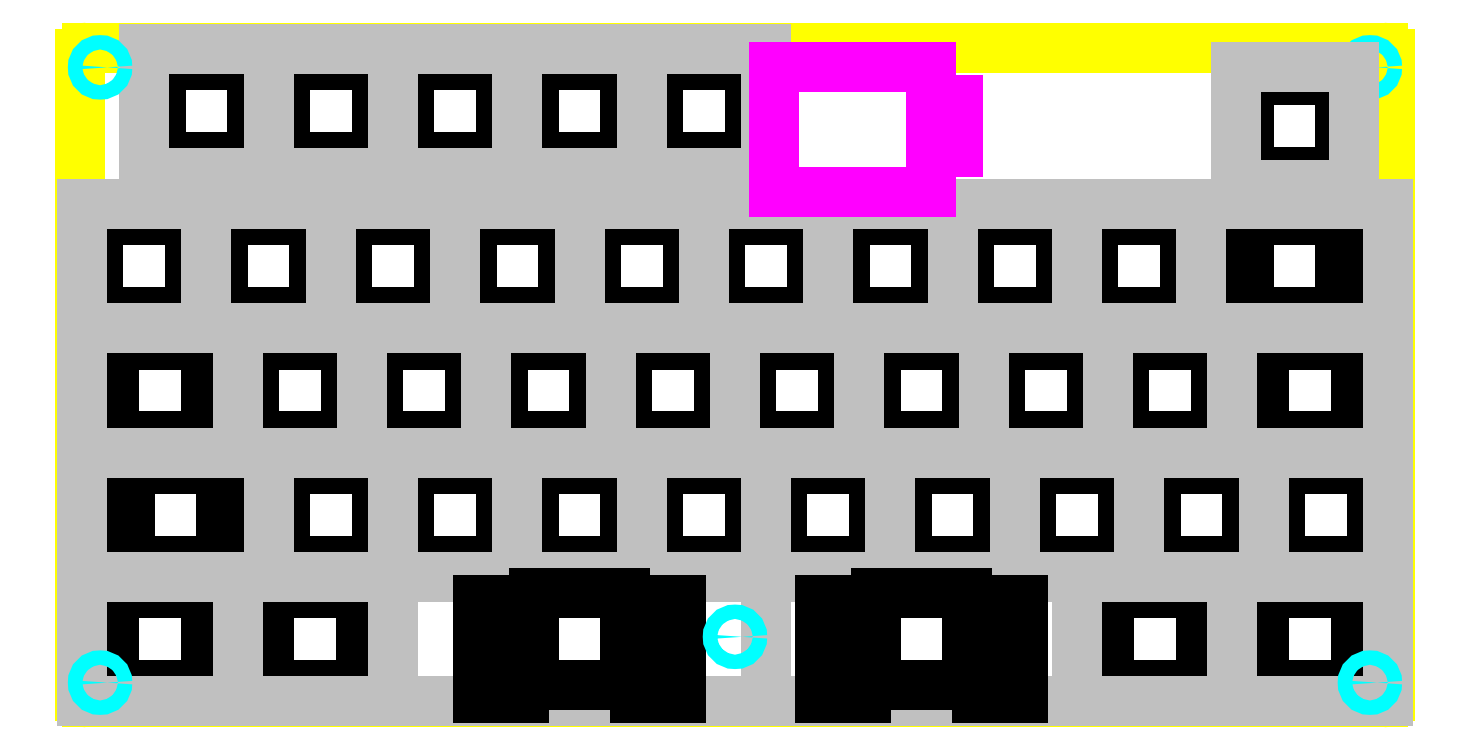
<metadata>
{"format":"dxf","ext":"dxf","renderer":"ezdxf+matplotlib","layout":"modelspace","background":"white","min_lineweight":24,"dpi":150}
</metadata>
<code>
0
SECTION
2
ENTITIES
0
LINE
8
0
10
-87.75
20
47.38
11
-73.75
21
47.38
0
LINE
8
0
10
-87.75
20
33.38
11
-73.75
21
33.38
0
LINE
8
0
10
-87.75
20
47.38
11
-87.75
21
33.38
0
LINE
8
0
10
-73.75
20
47.38
11
-73.75
21
33.38
0
LINE
8
0
10
-68.75
20
47.38
11
-54.75
21
47.38
0
LINE
8
0
10
-68.75
20
33.38
11
-54.75
21
33.38
0
LINE
8
0
10
-68.75
20
47.38
11
-68.75
21
33.38
0
LINE
8
0
10
-54.75
20
47.38
11
-54.75
21
33.38
0
LINE
8
0
10
-49.75
20
47.38
11
-35.75
21
47.38
0
LINE
8
0
10
-49.75
20
33.38
11
-35.75
21
33.38
0
LINE
8
0
10
-49.75
20
47.38
11
-49.75
21
33.38
0
LINE
8
0
10
-35.75
20
47.38
11
-35.75
21
33.38
0
LINE
8
0
10
-30.75
20
47.38
11
-16.75
21
47.38
0
LINE
8
0
10
-30.75
20
33.38
11
-16.75
21
33.38
0
LINE
8
0
10
-30.75
20
47.38
11
-30.75
21
33.38
0
LINE
8
0
10
-16.75
20
47.38
11
-16.75
21
33.38
0
LINE
8
0
10
-11.75
20
47.38
11
2.25
21
47.38
0
LINE
8
0
10
-11.75
20
33.38
11
2.25
21
33.38
0
LINE
8
0
10
-11.75
20
47.38
11
-11.75
21
33.38
0
LINE
8
0
10
2.25
20
47.38
11
2.25
21
33.38
0
LINE
8
0
10
-97.25
20
23.62
11
-83.25
21
23.62
0
LINE
8
0
10
-97.25
20
9.625
11
-83.25
21
9.625
0
LINE
8
0
10
-97.25
20
23.62
11
-97.25
21
9.625
0
LINE
8
0
10
-83.25
20
23.62
11
-83.25
21
9.625
0
LINE
8
0
10
-78.25
20
23.62
11
-64.25
21
23.62
0
LINE
8
0
10
-78.25
20
9.625
11
-64.25
21
9.625
0
LINE
8
0
10
-78.25
20
23.62
11
-78.25
21
9.625
0
LINE
8
0
10
-64.25
20
23.62
11
-64.25
21
9.625
0
LINE
8
0
10
-59.25
20
23.62
11
-45.25
21
23.62
0
LINE
8
0
10
-59.25
20
9.625
11
-45.25
21
9.625
0
LINE
8
0
10
-59.25
20
23.62
11
-59.25
21
9.625
0
LINE
8
0
10
-45.25
20
23.62
11
-45.25
21
9.625
0
LINE
8
0
10
-40.25
20
23.62
11
-26.25
21
23.62
0
LINE
8
0
10
-40.25
20
9.625
11
-26.25
21
9.625
0
LINE
8
0
10
-40.25
20
23.62
11
-40.25
21
9.625
0
LINE
8
0
10
-26.25
20
23.62
11
-26.25
21
9.625
0
LINE
8
0
10
-21.25
20
23.62
11
-7.25
21
23.62
0
LINE
8
0
10
-21.25
20
9.625
11
-7.25
21
9.625
0
LINE
8
0
10
-21.25
20
23.62
11
-21.25
21
9.625
0
LINE
8
0
10
-7.25
20
23.62
11
-7.25
21
9.625
0
LINE
8
0
10
-2.25
20
23.62
11
11.75
21
23.62
0
LINE
8
0
10
-2.25
20
9.625
11
11.75
21
9.625
0
LINE
8
0
10
-2.25
20
23.62
11
-2.25
21
9.625
0
LINE
8
0
10
11.75
20
23.62
11
11.75
21
9.625
0
LINE
8
0
10
16.75
20
23.62
11
30.75
21
23.62
0
LINE
8
0
10
16.75
20
9.625
11
30.75
21
9.625
0
LINE
8
0
10
16.75
20
23.62
11
16.75
21
9.625
0
LINE
8
0
10
30.75
20
23.62
11
30.75
21
9.625
0
LINE
8
0
10
35.75
20
23.62
11
49.75
21
23.62
0
LINE
8
0
10
35.75
20
9.625
11
49.75
21
9.625
0
LINE
8
0
10
35.75
20
23.62
11
35.75
21
9.625
0
LINE
8
0
10
49.75
20
23.62
11
49.75
21
9.625
0
LINE
8
0
10
54.75
20
23.62
11
68.75
21
23.62
0
LINE
8
0
10
54.75
20
9.625
11
68.75
21
9.625
0
LINE
8
0
10
54.75
20
23.62
11
54.75
21
9.625
0
LINE
8
0
10
68.75
20
23.62
11
68.75
21
9.625
0
LINE
8
0
10
78.5
20
23.62
11
92.5
21
23.62
0
LINE
8
0
10
78.5
20
9.625
11
92.5
21
9.625
0
LINE
8
0
10
78.5
20
23.62
11
78.5
21
9.625
0
LINE
8
0
10
92.5
20
23.62
11
92.5
21
9.625
0
LINE
8
0
10
-94.88
20
4.625
11
-80.88
21
4.625
0
LINE
8
0
10
-94.88
20
-9.375
11
-80.88
21
-9.375
0
LINE
8
0
10
-94.88
20
4.625
11
-94.88
21
-9.375
0
LINE
8
0
10
-80.88
20
4.625
11
-80.88
21
-9.375
0
LINE
8
0
10
-73.5
20
4.625
11
-59.5
21
4.625
0
LINE
8
0
10
-73.5
20
-9.375
11
-59.5
21
-9.375
0
LINE
8
0
10
-73.5
20
4.625
11
-73.5
21
-9.375
0
LINE
8
0
10
-59.5
20
4.625
11
-59.5
21
-9.375
0
LINE
8
0
10
-54.5
20
4.625
11
-40.5
21
4.625
0
LINE
8
0
10
-54.5
20
-9.375
11
-40.5
21
-9.375
0
LINE
8
0
10
-54.5
20
4.625
11
-54.5
21
-9.375
0
LINE
8
0
10
-40.5
20
4.625
11
-40.5
21
-9.375
0
LINE
8
0
10
-35.5
20
4.625
11
-21.5
21
4.625
0
LINE
8
0
10
-35.5
20
-9.375
11
-21.5
21
-9.375
0
LINE
8
0
10
-35.5
20
4.625
11
-35.5
21
-9.375
0
LINE
8
0
10
-21.5
20
4.625
11
-21.5
21
-9.375
0
LINE
8
0
10
-16.5
20
4.625
11
-2.5
21
4.625
0
LINE
8
0
10
-16.5
20
-9.375
11
-2.5
21
-9.375
0
LINE
8
0
10
-16.5
20
4.625
11
-16.5
21
-9.375
0
LINE
8
0
10
-2.5
20
4.625
11
-2.5
21
-9.375
0
LINE
8
0
10
2.5
20
4.625
11
16.5
21
4.625
0
LINE
8
0
10
2.5
20
-9.375
11
16.5
21
-9.375
0
LINE
8
0
10
2.5
20
4.625
11
2.5
21
-9.375
0
LINE
8
0
10
16.5
20
4.625
11
16.5
21
-9.375
0
LINE
8
0
10
21.5
20
4.625
11
35.5
21
4.625
0
LINE
8
0
10
21.5
20
-9.375
11
35.5
21
-9.375
0
LINE
8
0
10
21.5
20
4.625
11
21.5
21
-9.375
0
LINE
8
0
10
35.5
20
4.625
11
35.5
21
-9.375
0
LINE
8
0
10
40.5
20
4.625
11
54.5
21
4.625
0
LINE
8
0
10
40.5
20
-9.375
11
54.5
21
-9.375
0
LINE
8
0
10
40.5
20
4.625
11
40.5
21
-9.375
0
LINE
8
0
10
54.5
20
4.625
11
54.5
21
-9.375
0
LINE
8
0
10
59.5
20
4.625
11
73.5
21
4.625
0
LINE
8
0
10
59.5
20
-9.375
11
73.5
21
-9.375
0
LINE
8
0
10
59.5
20
4.625
11
59.5
21
-9.375
0
LINE
8
0
10
73.5
20
4.625
11
73.5
21
-9.375
0
LINE
8
0
10
80.88
20
4.625
11
94.88
21
4.625
0
LINE
8
0
10
80.88
20
-9.375
11
94.88
21
-9.375
0
LINE
8
0
10
80.88
20
4.625
11
80.88
21
-9.375
0
LINE
8
0
10
94.88
20
4.625
11
94.88
21
-9.375
0
LINE
8
0
10
-92.5
20
-14.38
11
-78.5
21
-14.38
0
LINE
8
0
10
-92.5
20
-28.38
11
-78.5
21
-28.38
0
LINE
8
0
10
-92.5
20
-14.38
11
-92.5
21
-28.38
0
LINE
8
0
10
-78.5
20
-14.38
11
-78.5
21
-28.38
0
LINE
8
0
10
-68.75
20
-14.38
11
-54.75
21
-14.38
0
LINE
8
0
10
-68.75
20
-28.38
11
-54.75
21
-28.38
0
LINE
8
0
10
-68.75
20
-14.38
11
-68.75
21
-28.38
0
LINE
8
0
10
-54.75
20
-14.38
11
-54.75
21
-28.38
0
LINE
8
0
10
-49.75
20
-14.38
11
-35.75
21
-14.38
0
LINE
8
0
10
-49.75
20
-28.38
11
-35.75
21
-28.38
0
LINE
8
0
10
-49.75
20
-14.38
11
-49.75
21
-28.38
0
LINE
8
0
10
-35.75
20
-14.38
11
-35.75
21
-28.38
0
LINE
8
0
10
-30.75
20
-14.38
11
-16.75
21
-14.38
0
LINE
8
0
10
-30.75
20
-28.38
11
-16.75
21
-28.38
0
LINE
8
0
10
-30.75
20
-14.38
11
-30.75
21
-28.38
0
LINE
8
0
10
-16.75
20
-14.38
11
-16.75
21
-28.38
0
LINE
8
0
10
-11.75
20
-14.38
11
2.25
21
-14.38
0
LINE
8
0
10
-11.75
20
-28.38
11
2.25
21
-28.38
0
LINE
8
0
10
-11.75
20
-14.38
11
-11.75
21
-28.38
0
LINE
8
0
10
2.25
20
-14.38
11
2.25
21
-28.38
0
LINE
8
0
10
7.25
20
-14.38
11
21.25
21
-14.38
0
LINE
8
0
10
7.25
20
-28.38
11
21.25
21
-28.38
0
LINE
8
0
10
7.25
20
-14.38
11
7.25
21
-28.38
0
LINE
8
0
10
21.25
20
-14.38
11
21.25
21
-28.38
0
LINE
8
0
10
26.25
20
-14.38
11
40.25
21
-14.38
0
LINE
8
0
10
26.25
20
-28.38
11
40.25
21
-28.38
0
LINE
8
0
10
26.25
20
-14.38
11
26.25
21
-28.38
0
LINE
8
0
10
40.25
20
-14.38
11
40.25
21
-28.38
0
LINE
8
0
10
45.25
20
-14.38
11
59.25
21
-14.38
0
LINE
8
0
10
45.25
20
-28.38
11
59.25
21
-28.38
0
LINE
8
0
10
45.25
20
-14.38
11
45.25
21
-28.38
0
LINE
8
0
10
59.25
20
-14.38
11
59.25
21
-28.38
0
LINE
8
0
10
64.25
20
-14.38
11
78.25
21
-14.38
0
LINE
8
0
10
64.25
20
-28.38
11
78.25
21
-28.38
0
LINE
8
0
10
64.25
20
-14.38
11
64.25
21
-28.38
0
LINE
8
0
10
78.25
20
-14.38
11
78.25
21
-28.38
0
LINE
8
0
10
83.25
20
-14.38
11
97.25
21
-14.38
0
LINE
8
0
10
83.25
20
-28.38
11
97.25
21
-28.38
0
LINE
8
0
10
83.25
20
-14.38
11
83.25
21
-28.38
0
LINE
8
0
10
97.25
20
-14.38
11
97.25
21
-28.38
0
LINE
8
0
10
-94.88
20
-33.38
11
-80.88
21
-33.38
0
LINE
8
0
10
-94.88
20
-47.38
11
-80.88
21
-47.38
0
LINE
8
0
10
-94.88
20
-33.38
11
-94.88
21
-47.38
0
LINE
8
0
10
-80.88
20
-33.38
11
-80.88
21
-47.38
0
LINE
8
0
10
-71.12
20
-33.38
11
-57.12
21
-33.38
0
LINE
8
0
10
-71.12
20
-47.38
11
-57.12
21
-47.38
0
LINE
8
0
10
-71.12
20
-33.38
11
-71.12
21
-47.38
0
LINE
8
0
10
-57.12
20
-33.38
11
-57.12
21
-47.38
0
LINE
8
0
10
57.12
20
-33.38
11
71.12
21
-33.38
0
LINE
8
0
10
57.12
20
-47.38
11
71.12
21
-47.38
0
LINE
8
0
10
57.12
20
-33.38
11
57.12
21
-47.38
0
LINE
8
0
10
71.12
20
-33.38
11
71.12
21
-47.38
0
LINE
8
0
10
80.88
20
-33.38
11
94.88
21
-33.38
0
LINE
8
0
10
80.88
20
-47.38
11
94.88
21
-47.38
0
LINE
8
0
10
80.88
20
-33.38
11
80.88
21
-47.38
0
LINE
8
0
10
94.88
20
-33.38
11
94.88
21
-47.38
0
ARC
8
edge
10
-99
20
49
40
1
50
90
51
180
0
LINE
8
edge
10
-100
20
49
11
-100
21
-49
0
ARC
8
edge
10
-99
20
-49
40
1
50
180
51
270
0
LINE
8
edge
10
99
20
-50
11
-99
21
-50
0
ARC
8
edge
10
99
20
-49
40
1
50
270
51
360
0
LINE
8
edge
10
100
20
49
11
100
21
-49
0
LINE
8
edge
10
99
20
50
11
-99
21
50
0
ARC
8
edge
10
99
20
49
40
1
50
0
51
90
0
LINE
8
mx
10
4.75
20
49.88
11
4.75
21
30.88
0
LINE
8
mx
10
-90.25
20
30.88
11
4.75
21
30.88
0
LINE
8
mx
10
-90.25
20
49.88
11
4.75
21
49.88
0
LINE
8
mx
10
-90.25
20
49.88
11
-90.25
21
30.88
0
LINE
8
mx
10
-71.25
20
49.87
11
-71.25
21
30.88
0
LINE
8
mx
10
-52.25
20
49.87
11
-52.25
21
30.87
0
LINE
8
mx
10
-33.25
20
49.87
11
-33.25
21
30.87
0
LINE
8
mx
10
-14.25
20
49.87
11
-14.25
21
30.87
0
LINE
8
mx
10
71.25
20
26.12
11
71.25
21
7.125
0
LINE
8
mx
10
76
20
7.125
11
76
21
-11.88
0
LINE
8
mx
10
-71.25
20
-11.88
11
-71.25
21
-30.88
0
LINE
8
mx
10
-99.75
20
-49.88
11
99.75
21
-49.88
0
LINE
8
mx
10
-76
20
-30.88
11
-76
21
-49.88
0
LINE
8
mx
10
-99.75
20
-30.88
11
99.75
21
-30.88
0
LINE
8
mx
10
-76
20
7.125
11
-76
21
-11.88
0
LINE
8
mx
10
-99.75
20
-11.88
11
99.75
21
-11.88
0
LINE
8
mx
10
-99.75
20
7.125
11
99.75
21
7.125
0
LINE
8
mx
10
-99.75
20
26.12
11
99.75
21
26.12
0
LINE
8
mx
10
-52.25
20
-30.88
11
-52.25
21
-49.88
0
LINE
8
mx
10
99.75
20
-49.88
11
99.75
21
-30.88
0
LINE
8
mx
10
99.75
20
-30.88
11
99.75
21
-11.88
0
LINE
8
mx
10
99.75
20
-11.88
11
99.75
21
7.125
0
LINE
8
mx
10
99.75
20
7.125
11
99.75
21
26.12
0
LINE
8
mx
10
76
20
-49.88
11
76
21
-30.88
0
LINE
8
mx
10
52.25
20
-49.88
11
52.25
21
-30.87
0
LINE
8
mx
10
4.75
20
-49.87
11
4.75
21
-30.87
0
LINE
8
mx
10
-99.75
20
26.12
11
-99.75
21
7.125
0
LINE
8
mx
10
-99.75
20
7.125
11
-99.75
21
-11.88
0
LINE
8
mx
10
-99.75
20
-11.88
11
-99.75
21
-30.88
0
LINE
8
mx
10
-99.75
20
-30.88
11
-99.75
21
-49.88
0
LINE
8
mx
10
-80.75
20
26.12
11
-80.75
21
7.125
0
LINE
8
mx
10
-61.75
20
26.12
11
-61.75
21
7.125
0
LINE
8
mx
10
-42.75
20
26.12
11
-42.75
21
7.125
0
LINE
8
mx
10
-23.75
20
26.12
11
-23.75
21
7.125
0
LINE
8
mx
10
-4.75
20
26.12
11
-4.75
21
7.125
0
LINE
8
mx
10
14.25
20
26.12
11
14.25
21
7.125
0
LINE
8
mx
10
33.25
20
26.12
11
33.25
21
7.125
0
LINE
8
mx
10
52.25
20
26.12
11
52.25
21
7.125
0
LINE
8
mx
10
-57
20
7.125
11
-57
21
-11.88
0
LINE
8
mx
10
-38
20
7.125
11
-38
21
-11.88
0
LINE
8
mx
10
-19
20
7.125
11
-19
21
-11.88
0
LINE
8
mx
10
0
20
7.125
11
0
21
-11.88
0
LINE
8
mx
10
19
20
7.125
11
19
21
-11.88
0
LINE
8
mx
10
38
20
7.125
11
38
21
-11.88
0
LINE
8
mx
10
57
20
7.125
11
57
21
-11.88
0
LINE
8
mx
10
-52.25
20
-11.88
11
-52.25
21
-30.88
0
LINE
8
mx
10
-33.25
20
-11.88
11
-33.25
21
-30.88
0
LINE
8
mx
10
-14.25
20
-11.88
11
-14.25
21
-30.88
0
LINE
8
mx
10
4.75
20
-11.88
11
4.75
21
-30.88
0
LINE
8
mx
10
23.75
20
-11.88
11
23.75
21
-30.88
0
LINE
8
mx
10
42.75
20
-11.88
11
42.75
21
-30.88
0
LINE
8
mx
10
61.75
20
-11.88
11
61.75
21
-30.88
0
LINE
8
mx
10
80.75
20
-11.88
11
80.75
21
-30.88
0
LINE
8
mx
10
99.75
20
-11.88
11
99.75
21
-30.88
0
LINE
8
0
10
-30.75
20
-33.38
11
-16.75
21
-33.38
0
LINE
8
0
10
-30.75
20
-47.38
11
-16.75
21
-47.38
0
LINE
8
0
10
-30.75
20
-33.38
11
-30.75
21
-47.38
0
LINE
8
0
10
-16.75
20
-33.38
11
-16.75
21
-47.38
0
LINE
8
0
10
-39.19
20
-34.38
11
-32.19
21
-34.38
0
LINE
8
0
10
-39.19
20
-49.38
11
-32.19
21
-49.38
0
LINE
8
0
10
-39.19
20
-34.38
11
-39.19
21
-49.38
0
LINE
8
0
10
-32.19
20
-34.38
11
-32.19
21
-49.38
0
LINE
8
0
10
-15.31
20
-34.38
11
-8.312
21
-34.38
0
LINE
8
0
10
-15.31
20
-49.38
11
-8.312
21
-49.38
0
LINE
8
0
10
-15.31
20
-34.38
11
-15.31
21
-49.38
0
LINE
8
0
10
-8.312
20
-34.38
11
-8.312
21
-49.38
0
LINE
8
0
10
21.5
20
-33.38
11
35.5
21
-33.38
0
LINE
8
0
10
21.5
20
-47.38
11
35.5
21
-47.38
0
LINE
8
0
10
21.5
20
-33.38
11
21.5
21
-47.38
0
LINE
8
0
10
35.5
20
-33.38
11
35.5
21
-47.38
0
LINE
8
0
10
13.06
20
-34.38
11
20.06
21
-34.38
0
LINE
8
0
10
13.06
20
-49.38
11
20.06
21
-49.38
0
LINE
8
0
10
13.06
20
-34.38
11
13.06
21
-49.38
0
LINE
8
0
10
20.06
20
-34.38
11
20.06
21
-49.38
0
LINE
8
0
10
36.94
20
-34.38
11
43.94
21
-34.38
0
LINE
8
0
10
36.94
20
-49.38
11
43.94
21
-49.38
0
LINE
8
0
10
36.94
20
-34.38
11
36.94
21
-49.38
0
LINE
8
0
10
43.94
20
-34.38
11
43.94
21
-49.38
0
CIRCLE
8
percage
10
0
20
-40
40
1.1
0
CIRCLE
8
percage
10
97
20
47
40
1.1
0
CIRCLE
8
percage
10
-97
20
47
40
1.1
0
CIRCLE
8
percage
10
97
20
-47
40
1.1
0
CIRCLE
8
percage
10
-97
20
-47
40
1.1
0
LINE
8
rpi
10
6
20
28
11
30
21
28
0
LINE
8
rpi
10
6
20
47
11
30
21
47
0
LINE
8
rpi
10
6
20
47
11
6
21
28
0
LINE
8
rpi
10
30
20
34
11
34
21
34
0
LINE
8
rpi
10
30
20
28
11
30
21
47
0
LINE
8
rpi
10
30
20
42
11
34
21
42
0
LINE
8
rpi
10
34
20
42
11
34
21
34
0
LINE
8
0
10
78.5
20
45.06
11
92.5
21
45.06
0
LINE
8
0
10
78.5
20
31.06
11
92.5
21
31.06
0
LINE
8
0
10
78.5
20
45.06
11
78.5
21
31.06
0
LINE
8
0
10
92.5
20
45.06
11
92.5
21
31.06
0
LINE
8
mx
10
76.5
20
47.06
11
76.5
21
29.06
0
LINE
8
mx
10
76.5
20
29.06
11
94.5
21
29.06
0
LINE
8
mx
10
94.5
20
47.06
11
94.5
21
29.06
0
LINE
8
mx
10
76.5
20
47.06
11
94.5
21
47.06
0
ENDSEC
0
EOF

</code>
